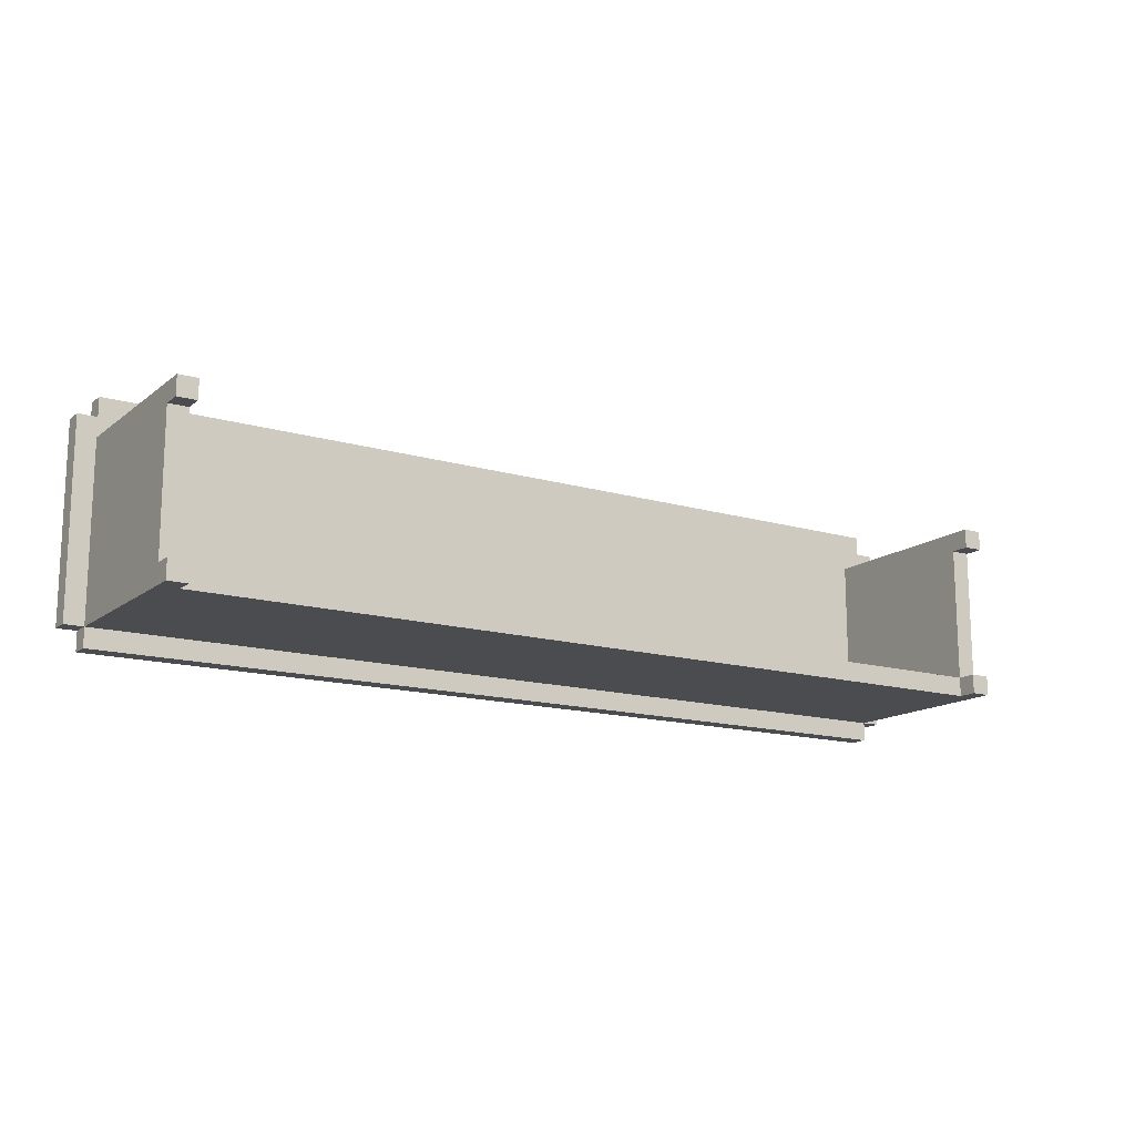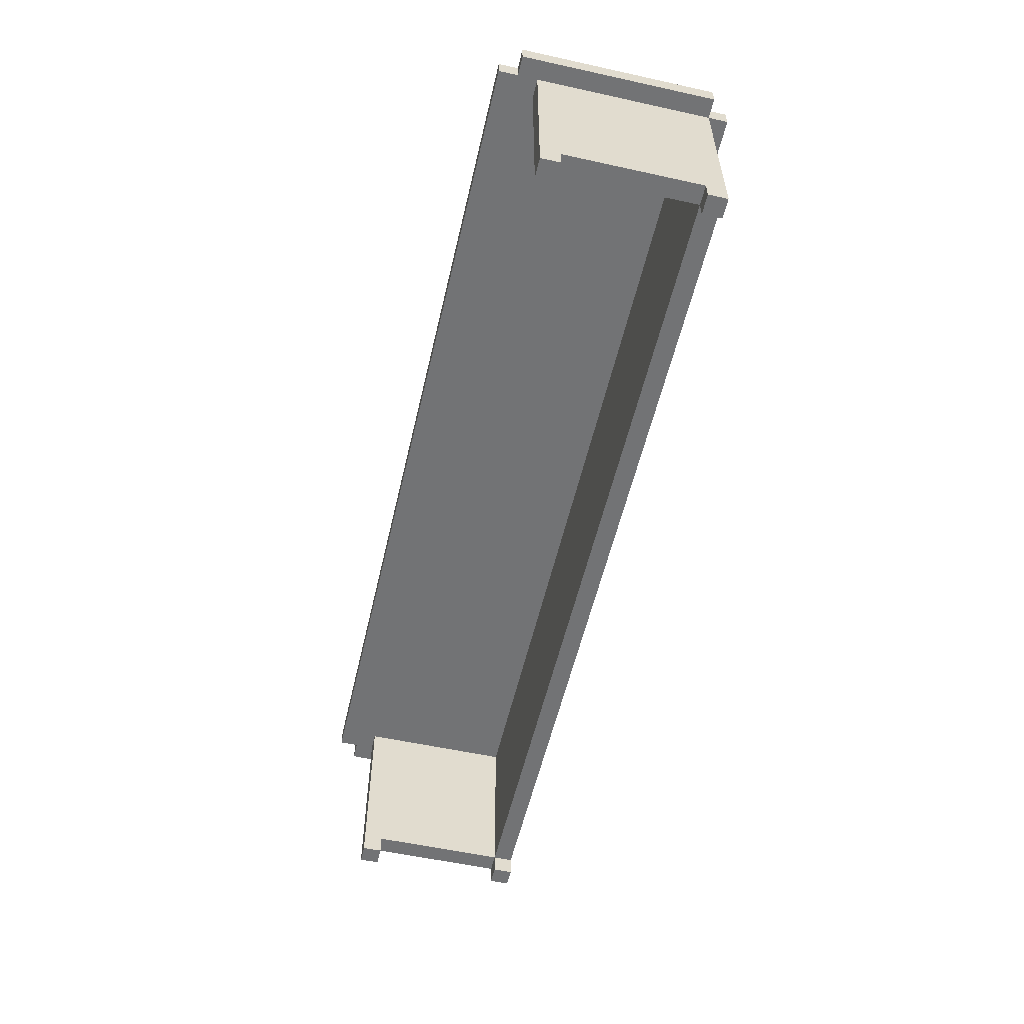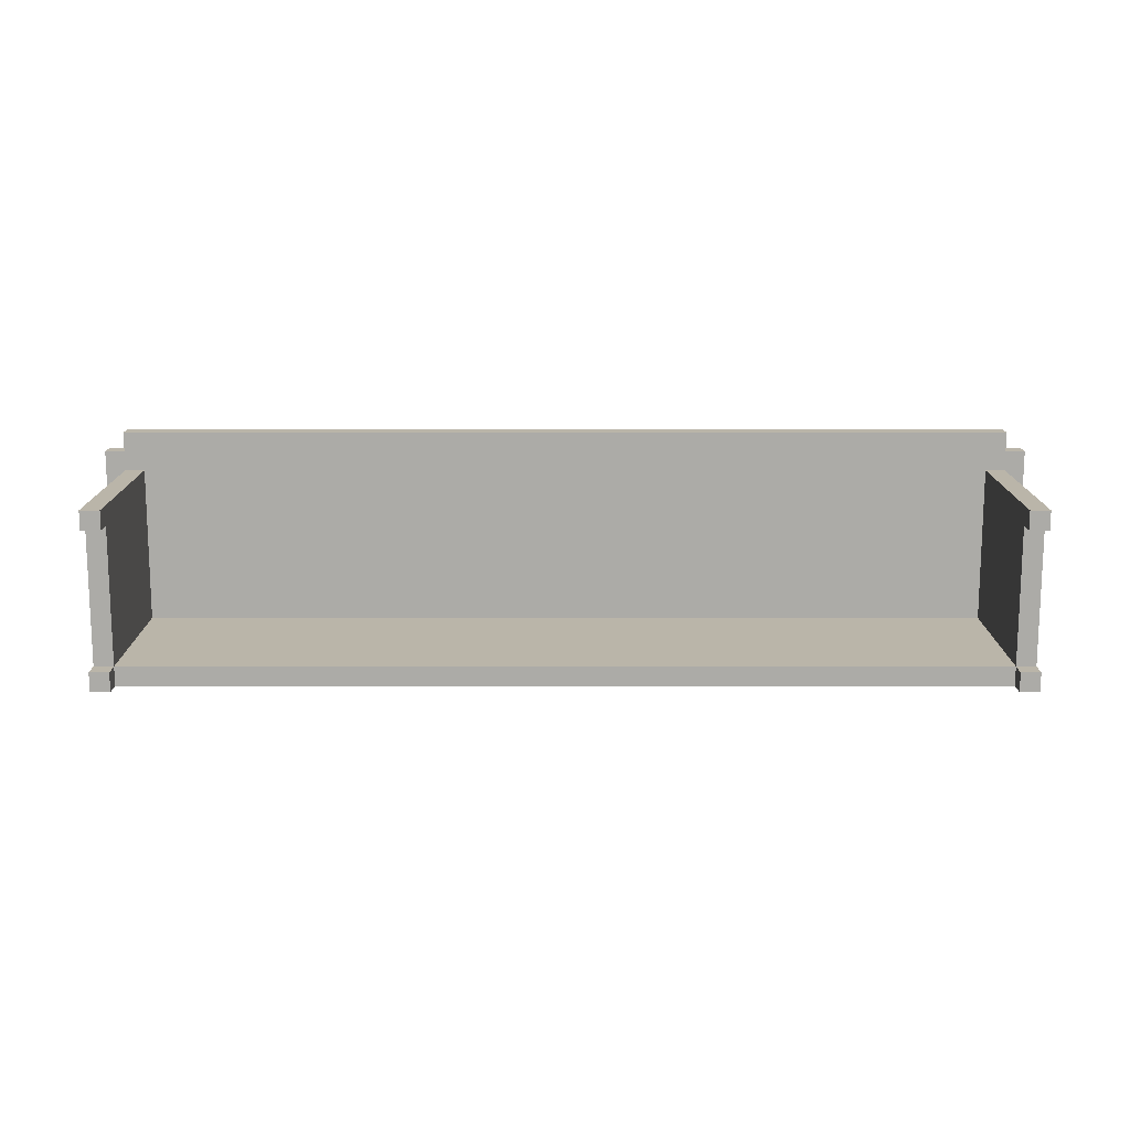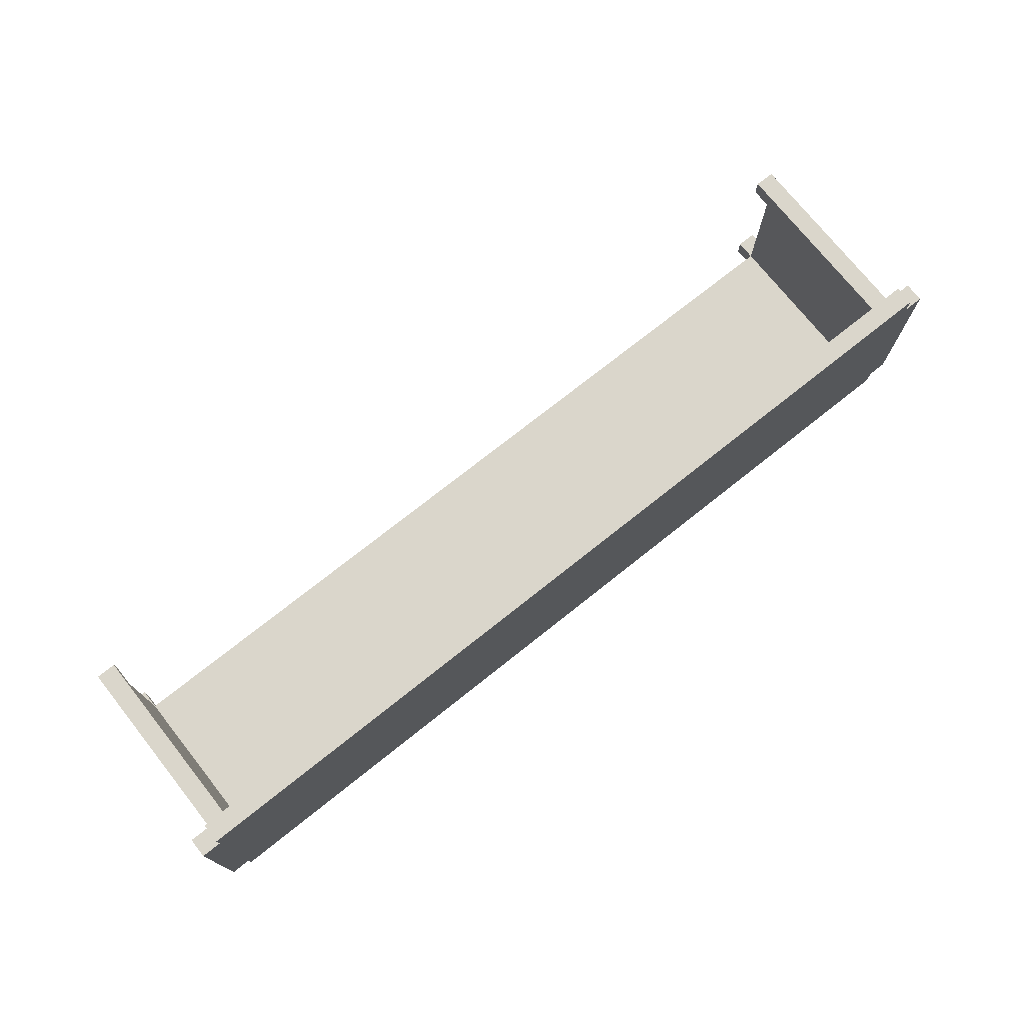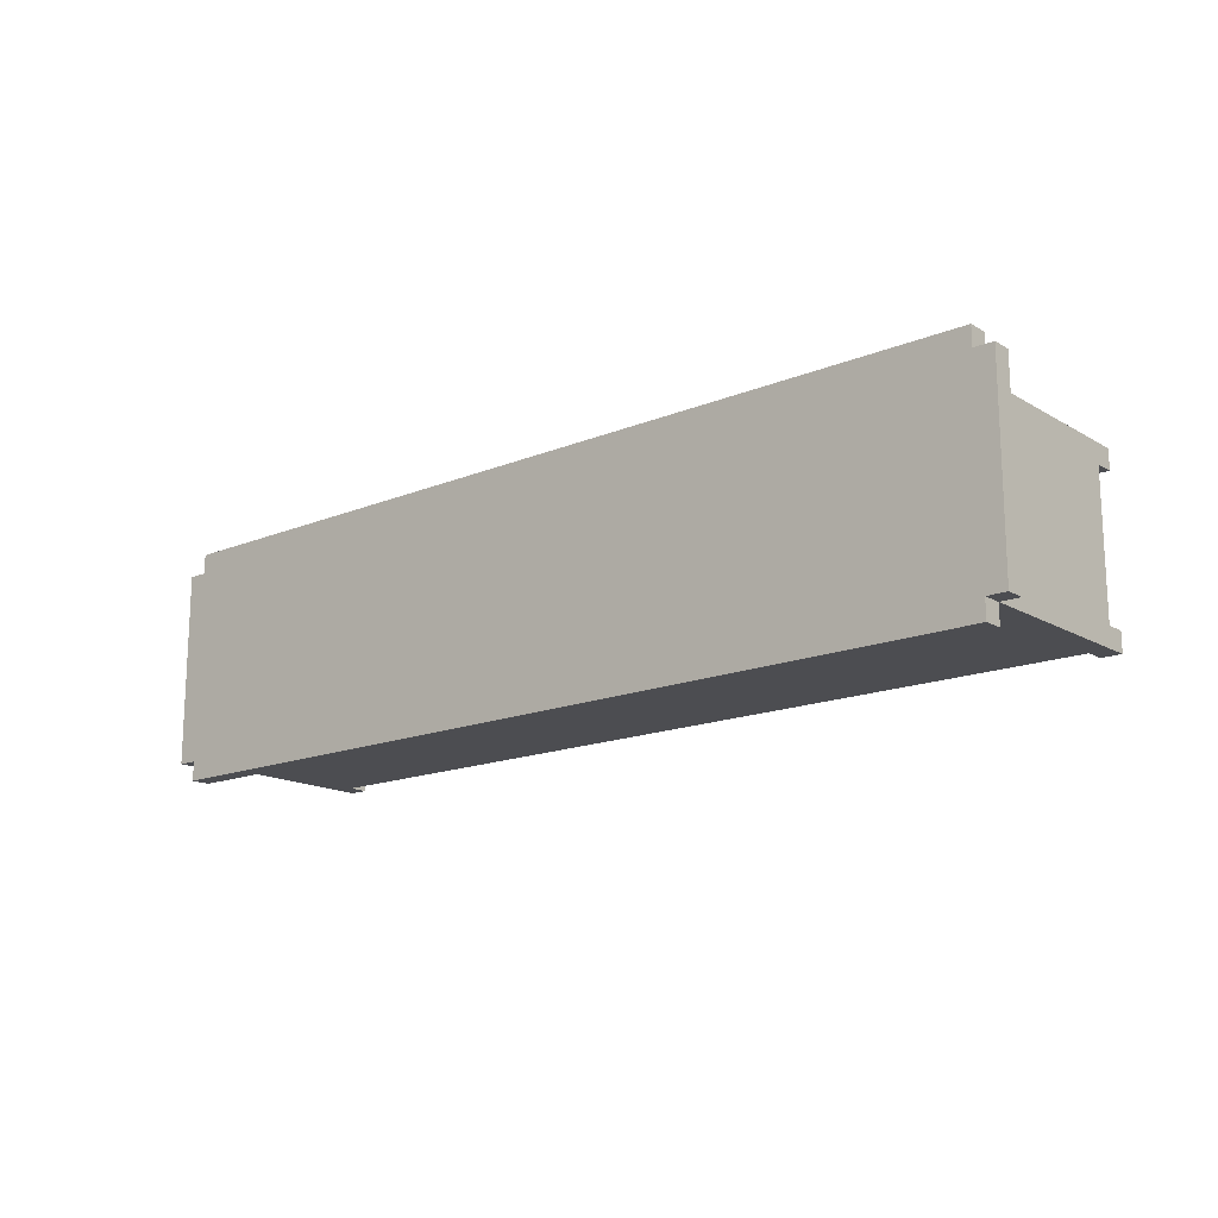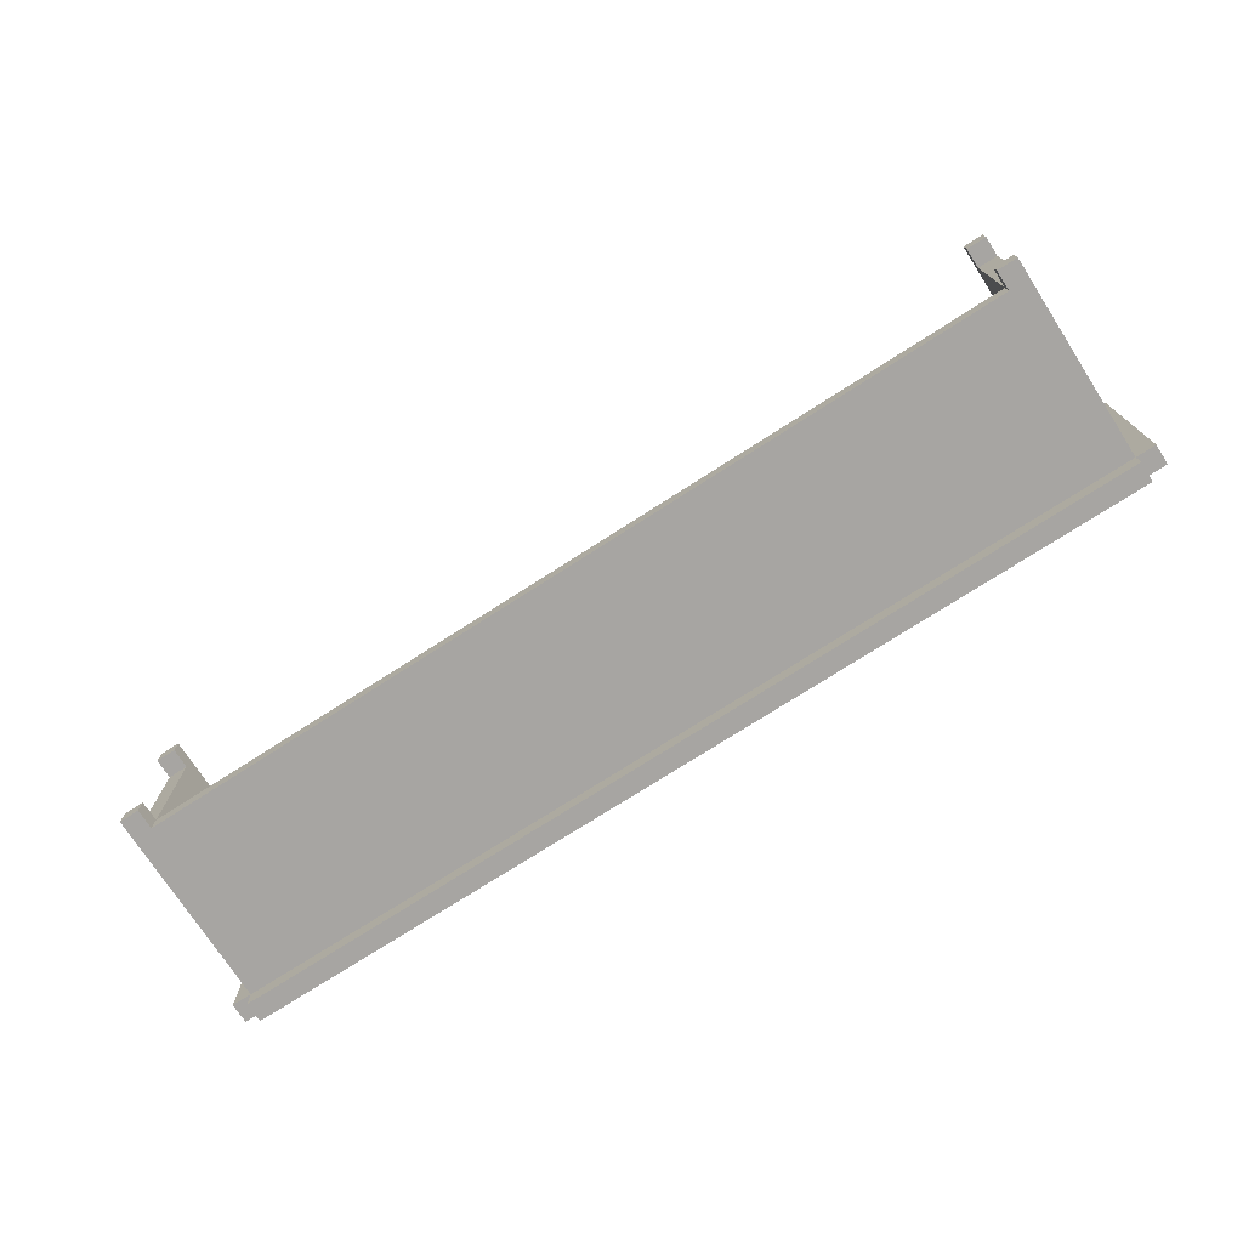
<metadata>
{"format":"obj","ext":"obj","renderer":"f3d","projection":"perspective","resolution":1024,"background":"white","views":[{"elev":-14.7,"azim":-32.4,"up":"+Z"},{"elev":-55.8,"azim":77.0,"up":"+Y"},{"elev":-76.3,"azim":-0.0,"up":"+Y"},{"elev":74.0,"azim":141.5,"up":"+Z"},{"elev":-16.1,"azim":-139.8,"up":"+Z"},{"elev":-73.9,"azim":32.8,"up":"+Z"}]}
</metadata>
<code>
o
v 6.6 1 1.8
v 6.6 1 0.8
v 6.6 1.1 1.8
v 6.6 1.1 0.8
v 6.7 0 1.7
v 6.7 0 1.6
v 6.7 0 0.9
v 6.7 0 0.8
v 6.7 0.1 1.7
v 6.7 0.1 1.6
v 6.7 0.1 0.9
v 6.7 0.1 0.8
v 6.7 1 1.9
v 6.7 1 1.8
v 6.7 1 1.7
v 6.7 1 1.6
v 6.7 1 0.9
v 6.7 1 0.8
v 6.7 1 0.7
v 6.7 1.1 1.9
v 6.7 1.1 1.8
v 6.7 1.1 0.8
v 6.7 1.1 0.7
v 11.2 0 1.7
v 11.2 0 1.6
v 11.2 0 0.9
v 11.2 0 0.8
v 11.2 0.1 1.7
v 11.2 0.1 1.6
v 11.2 0.1 0.9
v 11.2 0.1 0.8
v 11.2 1 1.7
v 11.2 1 1.6
v 11.2 1 0.9
v 6.8 0 1.7
v 6.8 0 1.6
v 6.8 0 0.9
v 6.8 0 0.8
v 6.8 0.1 1.7
v 6.8 0.1 1.6
v 6.8 0.1 0.9
v 6.8 0.1 0.8
v 6.8 1 1.7
v 6.8 1 1.6
v 6.8 1 0.9
v 11.3 0 1.7
v 11.3 0 1.6
v 11.3 0 0.9
v 11.3 0 0.8
v 11.3 0.1 1.7
v 11.3 0.1 1.6
v 11.3 0.1 0.9
v 11.3 0.1 0.8
v 11.3 1 1.9
v 11.3 1 1.8
v 11.3 1 1.7
v 11.3 1 1.6
v 11.3 1 0.9
v 11.3 1 0.8
v 11.3 1 0.7
v 11.3 1.1 1.9
v 11.3 1.1 1.8
v 11.3 1.1 0.8
v 11.3 1.1 0.7
v 11.4 1 1.8
v 11.4 1 0.8
v 11.4 1.1 1.8
v 11.4 1.1 0.8
v 6.7 1 1.9
v 6.7 1.1 1.9
v 11.3 1 1.9
v 11.3 1.1 1.9
v 6.6 1 1.8
v 6.6 1.1 1.8
v 6.7 1 1.8
v 6.7 1.1 1.8
v 11.3 1 1.8
v 11.3 1.1 1.8
v 11.4 1 1.8
v 11.4 1.1 1.8
v 6.7 0 1.7
v 6.7 0.1 1.7
v 6.7 1 1.7
v 6.8 0 1.7
v 6.8 0.1 1.7
v 6.8 1 1.7
v 11.2 0 1.7
v 11.2 0.1 1.7
v 11.2 1 1.7
v 11.3 0 1.7
v 11.3 0.1 1.7
v 11.3 1 1.7
v 6.7 0 0.9
v 6.7 0.1 0.9
v 6.8 0 0.9
v 6.8 0.1 0.9
v 6.8 1 0.9
v 11.2 0 0.9
v 11.2 0.1 0.9
v 11.2 1 0.9
v 11.3 0 0.9
v 11.3 0.1 0.9
v 6.7 0 1.6
v 6.7 0.1 1.6
v 6.8 0 1.6
v 6.8 0.1 1.6
v 11.2 0 1.6
v 11.2 0.1 1.6
v 11.3 0 1.6
v 11.3 0.1 1.6
v 6.6 1 0.8
v 6.6 1.1 0.8
v 6.7 0 0.8
v 6.7 0.1 0.8
v 6.7 1 0.8
v 6.7 1.1 0.8
v 6.8 0 0.8
v 6.8 0.1 0.8
v 6.8 1 0.8
v 11.2 0 0.8
v 11.2 0.1 0.8
v 11.2 1 0.8
v 11.3 0 0.8
v 11.3 0.1 0.8
v 11.3 1 0.8
v 11.3 1.1 0.8
v 11.4 1 0.8
v 11.4 1.1 0.8
v 6.7 1 0.7
v 6.7 1.1 0.7
v 11.3 1 0.7
v 11.3 1.1 0.7
v 6.7 0 1.7
v 6.8 0 1.7
v 11.2 0 1.7
v 11.3 0 1.7
v 6.7 0 1.6
v 6.8 0 1.6
v 11.2 0 1.6
v 11.3 0 1.6
v 6.7 0 0.9
v 6.8 0 0.9
v 11.2 0 0.9
v 11.3 0 0.9
v 6.7 0 0.8
v 6.8 0 0.8
v 11.2 0 0.8
v 11.3 0 0.8
v 6.7 0.1 1.6
v 6.8 0.1 1.6
v 11.2 0.1 1.6
v 11.3 0.1 1.6
v 6.7 0.1 0.9
v 6.8 0.1 0.9
v 11.2 0.1 0.9
v 11.3 0.1 0.9
v 6.8 0.1 0.8
v 11.2 0.1 0.8
v 6.7 1 1.9
v 11.3 1 1.9
v 6.6 1 1.8
v 6.7 1 1.8
v 11.3 1 1.8
v 11.4 1 1.8
v 6.7 1 1.7
v 6.8 1 1.7
v 11.2 1 1.7
v 11.3 1 1.7
v 6.7 1 1.6
v 6.8 1 1.6
v 11.2 1 1.6
v 11.3 1 1.6
v 6.7 1 0.9
v 6.8 1 0.9
v 11.2 1 0.9
v 11.3 1 0.9
v 6.6 1 0.8
v 6.7 1 0.8
v 6.8 1 0.8
v 11.2 1 0.8
v 11.3 1 0.8
v 11.4 1 0.8
v 6.7 1 0.7
v 11.3 1 0.7
v 6.7 1.1 1.9
v 11.3 1.1 1.9
v 6.6 1.1 1.8
v 6.7 1.1 1.8
v 11.3 1.1 1.8
v 11.4 1.1 1.8
v 6.6 1.1 0.8
v 6.7 1.1 0.8
v 11.3 1.1 0.8
v 11.4 1.1 0.8
v 6.7 1.1 0.7
v 11.3 1.1 0.7
f 3 2 1
f 4 2 3
f 9 6 5
f 10 6 9
f 11 8 7
f 12 8 11
f 15 10 9
f 16 11 10
f 16 10 15
f 17 12 11
f 17 11 16
f 18 12 17
f 20 14 13
f 21 14 20
f 22 19 18
f 23 19 22
f 28 25 24
f 29 25 28
f 30 27 26
f 31 27 30
f 32 29 28
f 33 30 29
f 33 29 32
f 34 30 33
f 35 36 39
f 39 36 40
f 37 38 41
f 41 38 42
f 39 40 43
f 40 41 44
f 43 40 44
f 44 41 45
f 46 47 50
f 50 47 51
f 48 49 52
f 52 49 53
f 50 51 56
f 51 52 57
f 56 51 57
f 52 53 58
f 57 52 58
f 58 53 59
f 54 55 61
f 61 55 62
f 59 60 63
f 63 60 64
f 65 66 67
f 67 66 68
f 71 70 69
f 72 70 71
f 75 74 73
f 76 74 75
f 79 78 77
f 80 78 79
f 84 82 81
f 85 83 82
f 85 82 84
f 86 83 85
f 90 88 87
f 91 89 88
f 91 88 90
f 92 89 91
f 95 94 93
f 96 94 95
f 99 97 96
f 100 97 99
f 101 99 98
f 102 99 101
f 103 104 105
f 105 104 106
f 107 108 109
f 109 108 110
f 111 112 115
f 115 112 116
f 113 114 117
f 114 115 118
f 117 114 118
f 118 115 119
f 118 119 121
f 121 119 122
f 120 121 123
f 121 122 124
f 123 121 124
f 124 122 125
f 125 126 127
f 127 126 128
f 129 130 131
f 131 130 132
f 137 134 133
f 138 134 137
f 139 136 135
f 140 136 139
f 145 142 141
f 146 142 145
f 147 144 143
f 148 144 147
f 153 150 149
f 154 150 153
f 155 152 151
f 156 152 155
f 157 155 154
f 158 155 157
f 162 160 159
f 163 160 162
f 165 162 161
f 165 164 163
f 165 163 162
f 166 164 165
f 167 164 166
f 168 164 167
f 169 165 161
f 170 167 166
f 171 167 170
f 172 164 168
f 173 169 161
f 174 171 170
f 175 171 174
f 176 164 172
f 177 173 161
f 178 173 177
f 181 164 176
f 182 164 181
f 183 180 179
f 183 181 180
f 183 179 178
f 184 181 183
f 185 186 188
f 188 186 189
f 187 188 191
f 189 190 191
f 188 189 191
f 191 190 192
f 192 190 193
f 193 190 194
f 192 193 195
f 195 193 196

</code>
